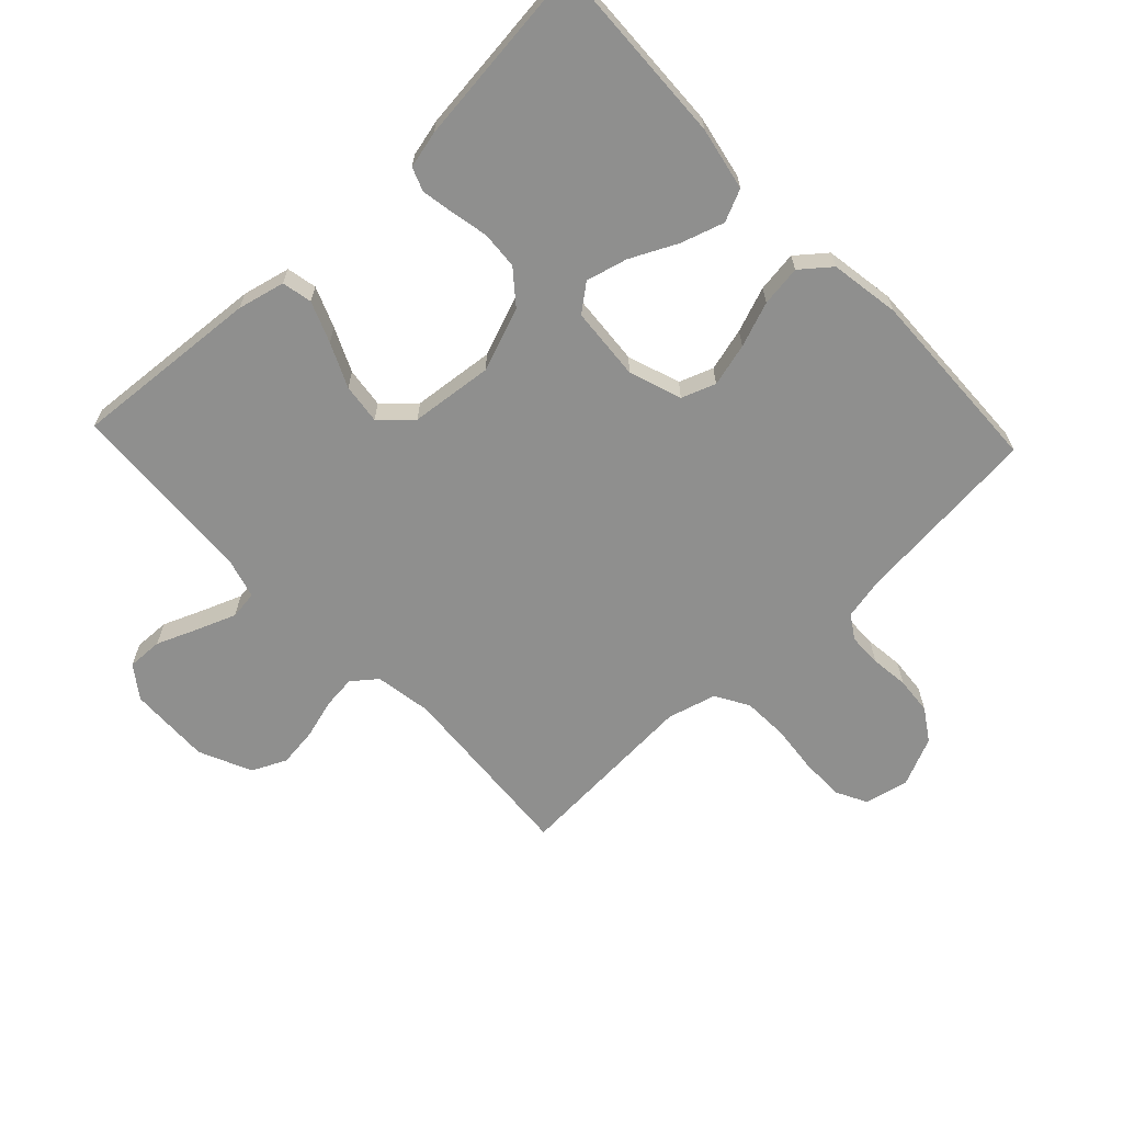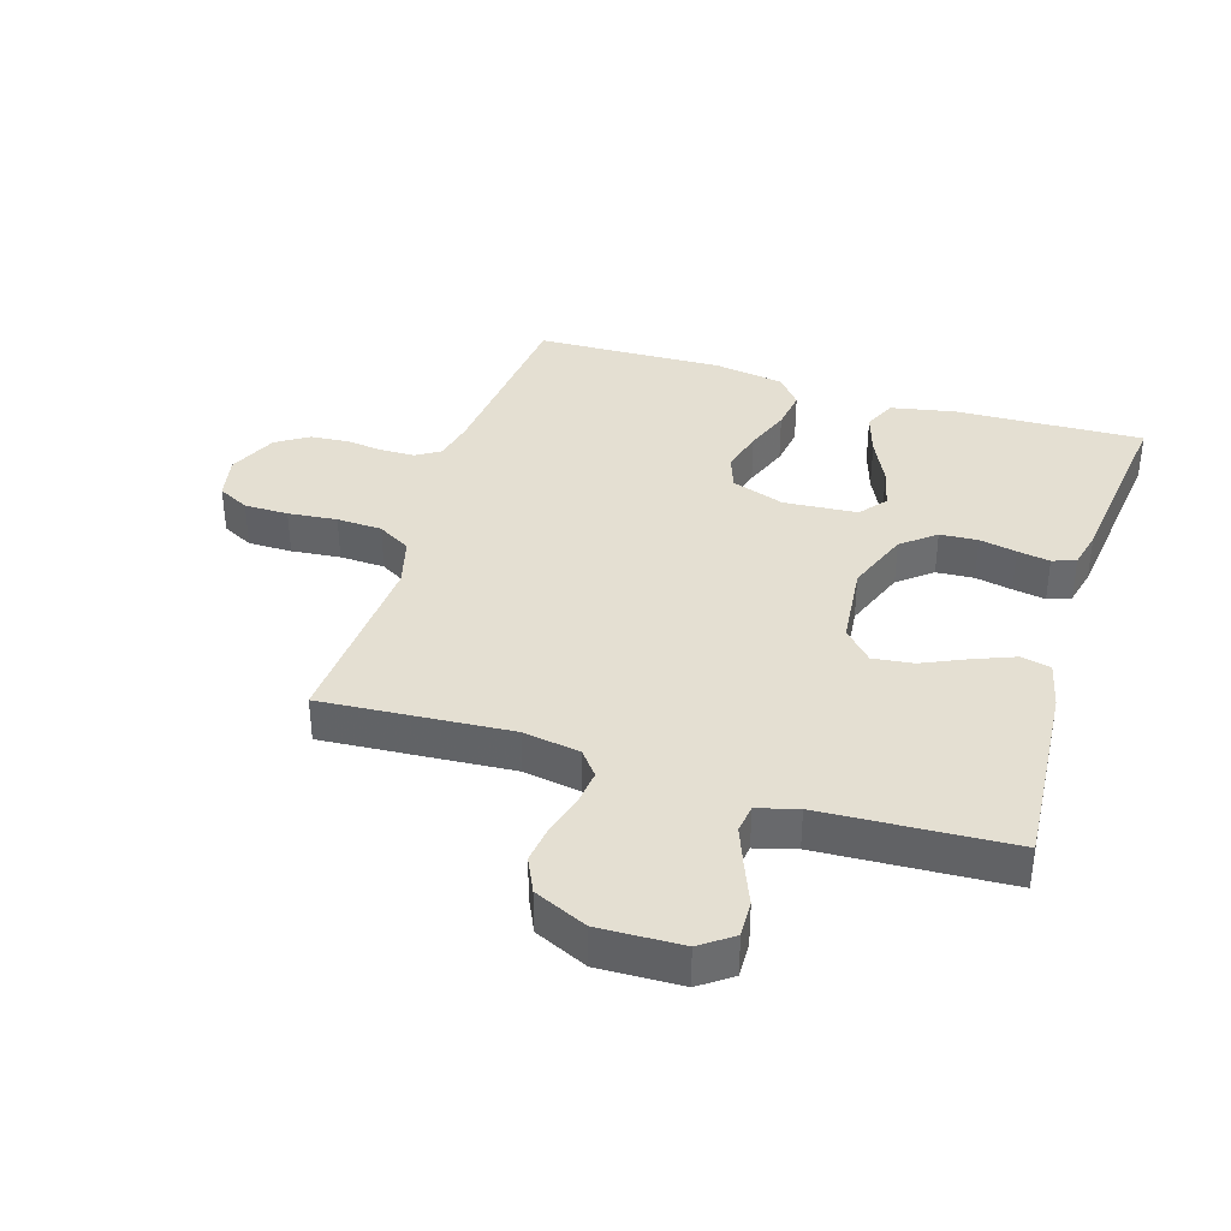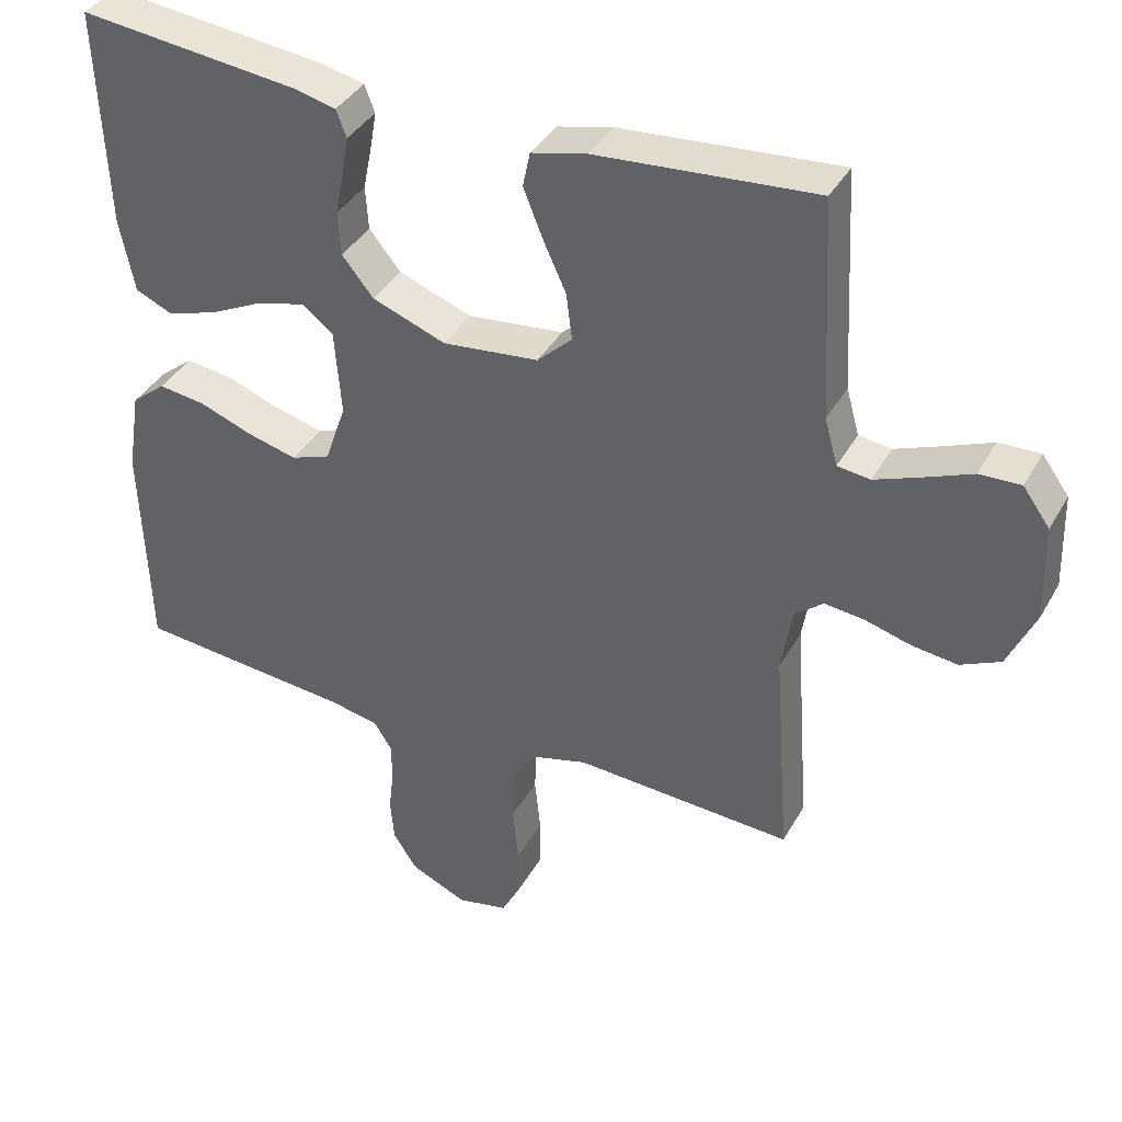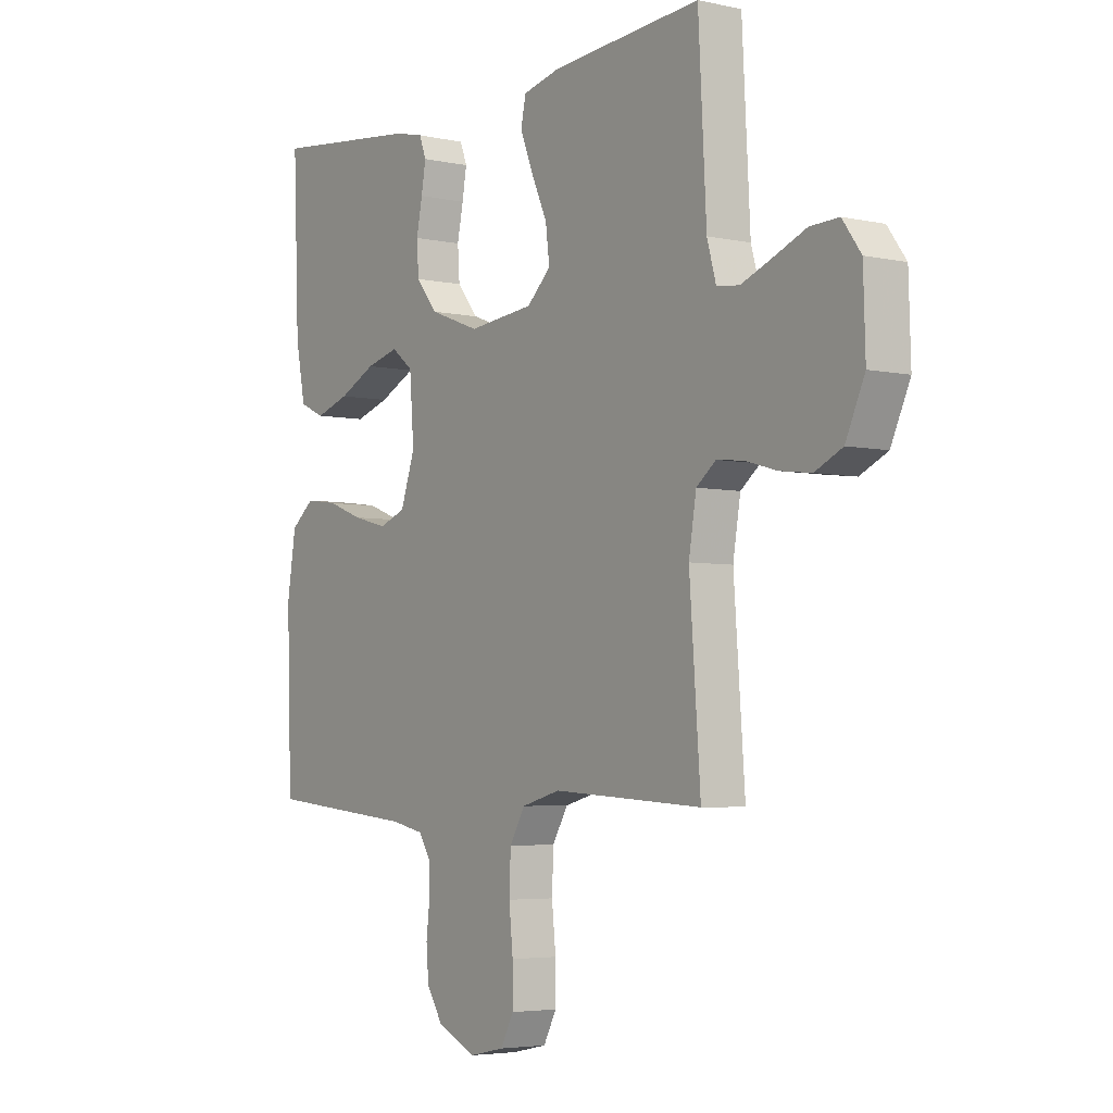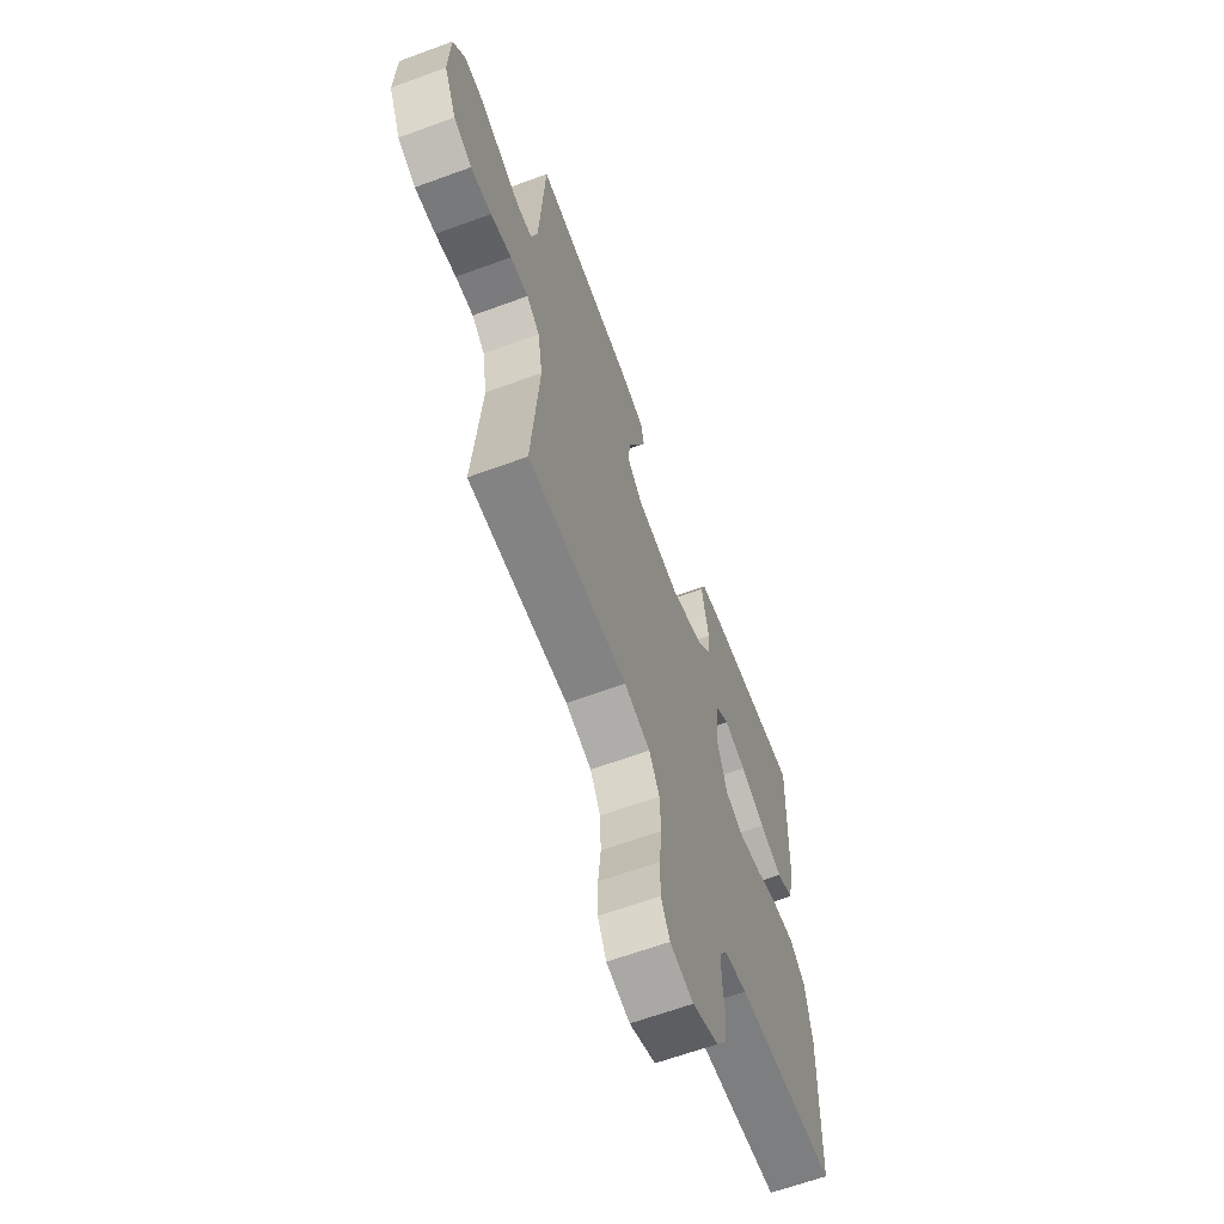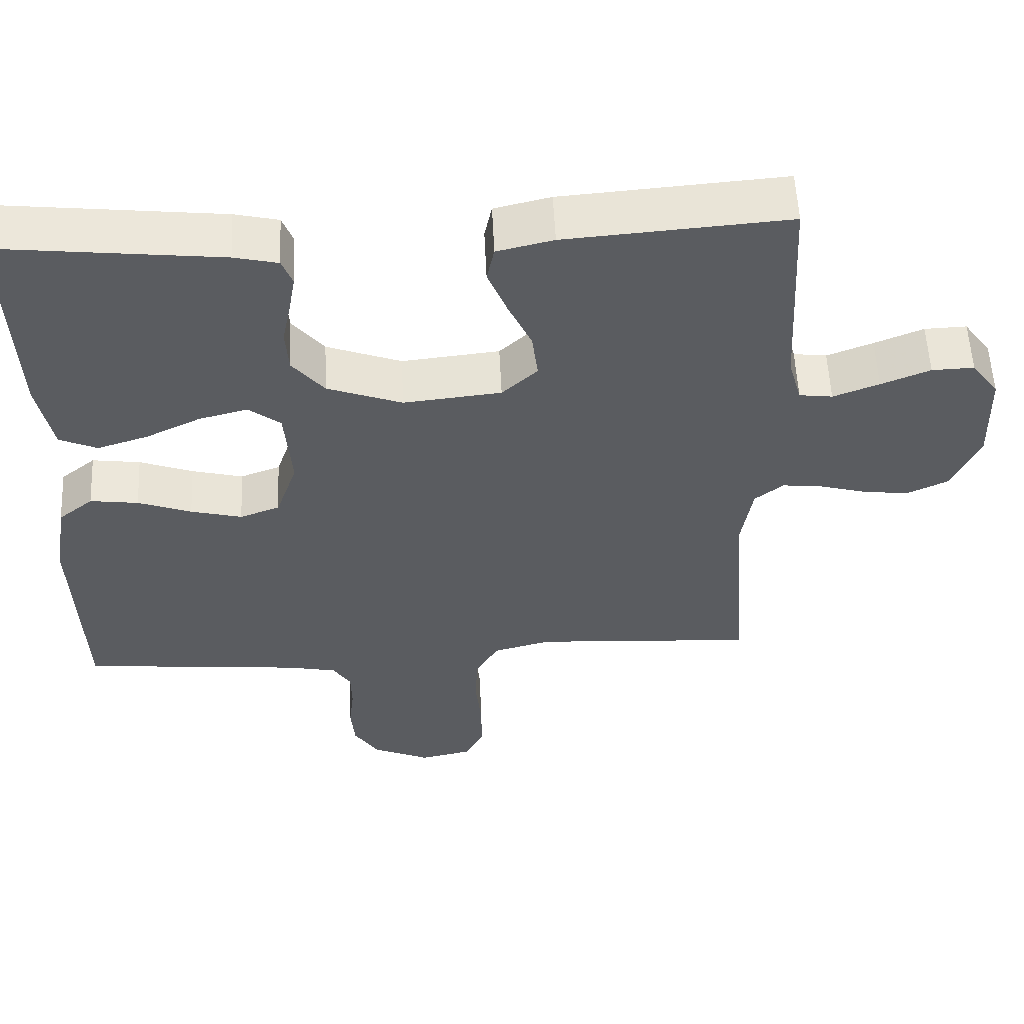
<metadata>
{"format":"obj","ext":"obj","renderer":"f3d","projection":"perspective","resolution":1024,"background":"white","views":[{"elev":-65.1,"azim":43.4,"up":"+Y"},{"elev":37.1,"azim":-72.6,"up":"+Y"},{"elev":38.3,"azim":-153.5,"up":"+Z"},{"elev":-4.4,"azim":-125.4,"up":"+Z"},{"elev":-64.3,"azim":-69.7,"up":"+Z"},{"elev":56.0,"azim":177.3,"up":"+Z"}]}
</metadata>
<code>
v -0.5 0.07 -0.5
v -0.478 0.07 -0.2
v -0.493 0.07 -0.109
v -0.532 0.07 -0.078
v -0.586 0.07 -0.084
v -0.649 0.07 -0.102
v -0.712 0.07 -0.11
v -0.767 0.07 -0.084
v -0.805 0.07 0
v -0.801 0.07 0.132
v -0.764 0.07 0.183
v -0.707 0.07 0.181
v -0.641 0.07 0.154
v -0.579 0.07 0.13
v -0.534 0.07 0.136
v -0.516 0.07 0.2
v -0.5 0.07 0.5
v -0.2 0.07 0.477
v -0.124 0.07 0.459
v -0.114 0.07 0.411
v -0.14 0.07 0.346
v -0.172 0.07 0.276
v -0.18 0.07 0.212
v -0.132 0.07 0.167
v 0 0.07 0.153
v 0.101 0.07 0.191
v 0.144 0.07 0.244
v 0.148 0.07 0.304
v 0.136 0.07 0.363
v 0.127 0.07 0.415
v 0.141 0.07 0.452
v 0.2 0.07 0.466
v 0.5 0.07 0.5
v 0.488 0.07 0.2
v 0.468 0.07 0.099
v 0.417 0.07 0.076
v 0.348 0.07 0.098
v 0.274 0.07 0.134
v 0.208 0.07 0.151
v 0.165 0.07 0.117
v 0.156 0.07 0
v 0.185 0.07 -0.084
v 0.239 0.07 -0.104
v 0.308 0.07 -0.086
v 0.38 0.07 -0.059
v 0.445 0.07 -0.05
v 0.492 0.07 -0.088
v 0.51 0.07 -0.2
v 0.5 0.07 -0.5
v 0.2 0.07 -0.529
v 0.134 0.07 -0.543
v 0.11 0.07 -0.581
v 0.109 0.07 -0.634
v 0.116 0.07 -0.695
v 0.111 0.07 -0.755
v 0.078 0.07 -0.806
v 0 0.07 -0.841
v -0.07 0.07 -0.826
v -0.096 0.07 -0.776
v -0.096 0.07 -0.706
v -0.088 0.07 -0.628
v -0.091 0.07 -0.556
v -0.122 0.07 -0.503
v -0.2 0.07 -0.482
v -0.5 0 -0.5
v -0.478 0 -0.2
v -0.493 0 -0.109
v -0.532 0 -0.078
v -0.586 0 -0.084
v -0.649 0 -0.102
v -0.712 0 -0.11
v -0.767 0 -0.084
v -0.805 0 0
v -0.801 0 0.132
v -0.764 0 0.183
v -0.707 0 0.181
v -0.641 0 0.154
v -0.579 0 0.13
v -0.534 0 0.136
v -0.516 0 0.2
v -0.5 0 0.5
v -0.2 0 0.477
v -0.124 0 0.459
v -0.114 0 0.411
v -0.14 0 0.346
v -0.172 0 0.276
v -0.18 0 0.212
v -0.132 0 0.167
v 0 0 0.153
v 0.101 0 0.191
v 0.144 0 0.244
v 0.148 0 0.304
v 0.136 0 0.363
v 0.127 0 0.415
v 0.141 0 0.452
v 0.2 0 0.466
v 0.5 0 0.5
v 0.488 0 0.2
v 0.468 0 0.099
v 0.417 0 0.076
v 0.348 0 0.098
v 0.274 0 0.134
v 0.208 0 0.151
v 0.165 0 0.117
v 0.156 0 0
v 0.185 0 -0.084
v 0.239 0 -0.104
v 0.308 0 -0.086
v 0.38 0 -0.059
v 0.445 0 -0.05
v 0.492 0 -0.088
v 0.51 0 -0.2
v 0.5 0 -0.5
v 0.2 0 -0.529
v 0.134 0 -0.543
v 0.11 0 -0.581
v 0.109 0 -0.634
v 0.116 0 -0.695
v 0.111 0 -0.755
v 0.078 0 -0.806
v 0 0 -0.841
v -0.07 0 -0.826
v -0.096 0 -0.776
v -0.096 0 -0.706
v -0.088 0 -0.628
v -0.091 0 -0.556
v -0.122 0 -0.503
v -0.2 0 -0.482
f 58 59 60 61
f 58 61 62
f 57 58 62
f 56 57 62
f 53 54 55 56
f 52 53 56 62
f 51 52 62 63
f 47 48 49 50
f 44 45 46 47
f 43 44 47 50
f 42 43 50 51
f 35 36 37 38
f 35 38 39
f 34 35 39
f 33 34 39
f 32 33 39 40
f 28 29 30 31
f 28 31 32 40
f 19 20 21 22
f 17 18 19 22
f 16 17 22 23
f 15 16 23 24
f 10 11 12 13
f 10 13 14
f 9 10 14
f 5 6 7 8
f 4 5 8 9
f 64 1 2
f 64 2 3
f 63 64 3
f 41 42 51 63
f 41 63 3
f 27 28 40 41
f 26 27 41
f 25 26 41 3
f 24 25 3 4
f 14 15 24
f 4 9 14 24
f 125 124 123 122
f 126 125 122
f 126 122 121
f 126 121 120
f 120 119 118 117
f 126 120 117 116
f 127 126 116 115
f 114 113 112 111
f 111 110 109 108
f 114 111 108 107
f 115 114 107 106
f 102 101 100 99
f 103 102 99
f 103 99 98
f 103 98 97
f 104 103 97 96
f 95 94 93 92
f 104 96 95 92
f 86 85 84 83
f 86 83 82 81
f 87 86 81 80
f 88 87 80 79
f 77 76 75 74
f 78 77 74
f 78 74 73
f 72 71 70 69
f 73 72 69 68
f 66 65 128
f 67 66 128
f 67 128 127
f 127 115 106 105
f 67 127 105
f 105 104 92 91
f 105 91 90
f 67 105 90 89
f 68 67 89 88
f 88 79 78
f 88 78 73 68
f 1 65 66 2
f 2 66 67 3
f 3 67 68 4
f 4 68 69 5
f 5 69 70 6
f 6 70 71 7
f 7 71 72 8
f 8 72 73 9
f 9 73 74 10
f 10 74 75 11
f 11 75 76 12
f 12 76 77 13
f 13 77 78 14
f 14 78 79 15
f 15 79 80 16
f 16 80 81 17
f 17 81 82 18
f 18 82 83 19
f 19 83 84 20
f 20 84 85 21
f 21 85 86 22
f 22 86 87 23
f 23 87 88 24
f 24 88 89 25
f 25 89 90 26
f 26 90 91 27
f 27 91 92 28
f 28 92 93 29
f 29 93 94 30
f 30 94 95 31
f 31 95 96 32
f 32 96 97 33
f 33 97 98 34
f 34 98 99 35
f 35 99 100 36
f 36 100 101 37
f 37 101 102 38
f 38 102 103 39
f 39 103 104 40
f 40 104 105 41
f 41 105 106 42
f 42 106 107 43
f 43 107 108 44
f 44 108 109 45
f 45 109 110 46
f 46 110 111 47
f 47 111 112 48
f 48 112 113 49
f 49 113 114 50
f 50 114 115 51
f 51 115 116 52
f 52 116 117 53
f 53 117 118 54
f 54 118 119 55
f 55 119 120 56
f 56 120 121 57
f 57 121 122 58
f 58 122 123 59
f 59 123 124 60
f 60 124 125 61
f 61 125 126 62
f 62 126 127 63
f 63 127 128 64
f 64 128 65 1

</code>
